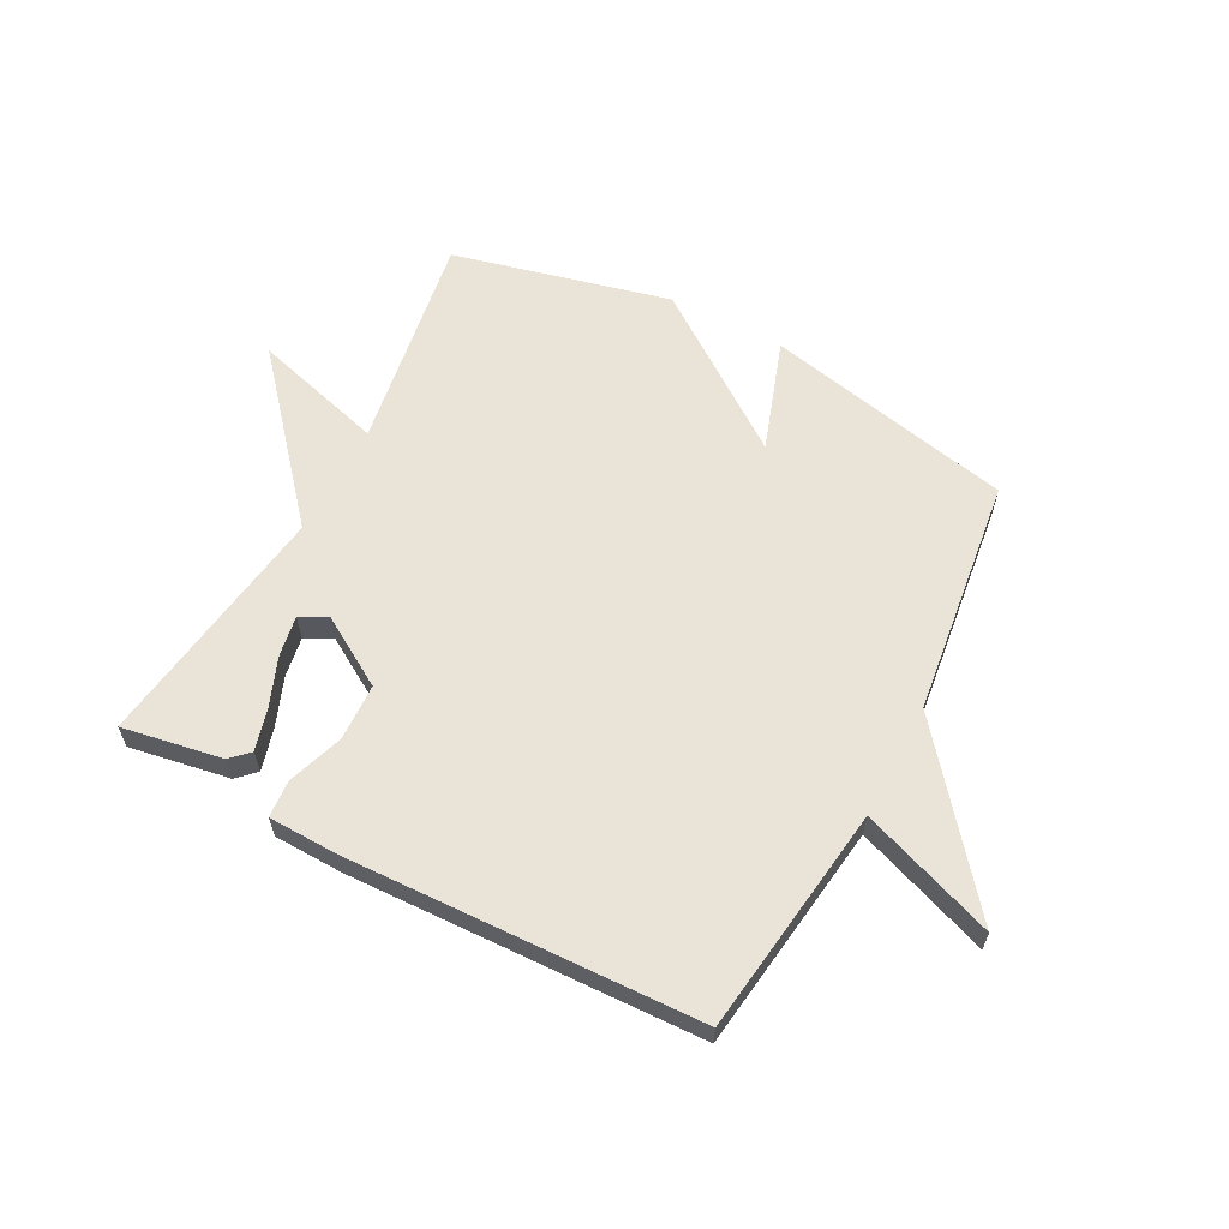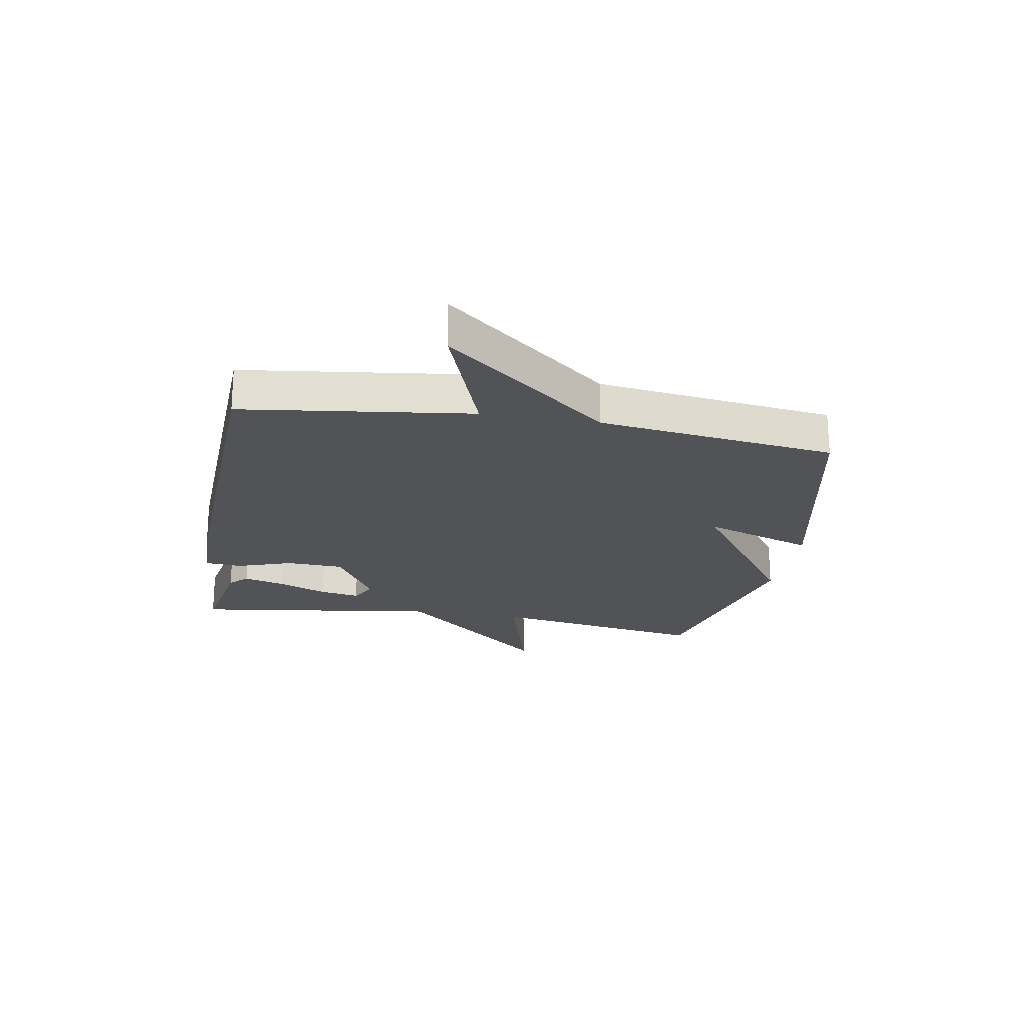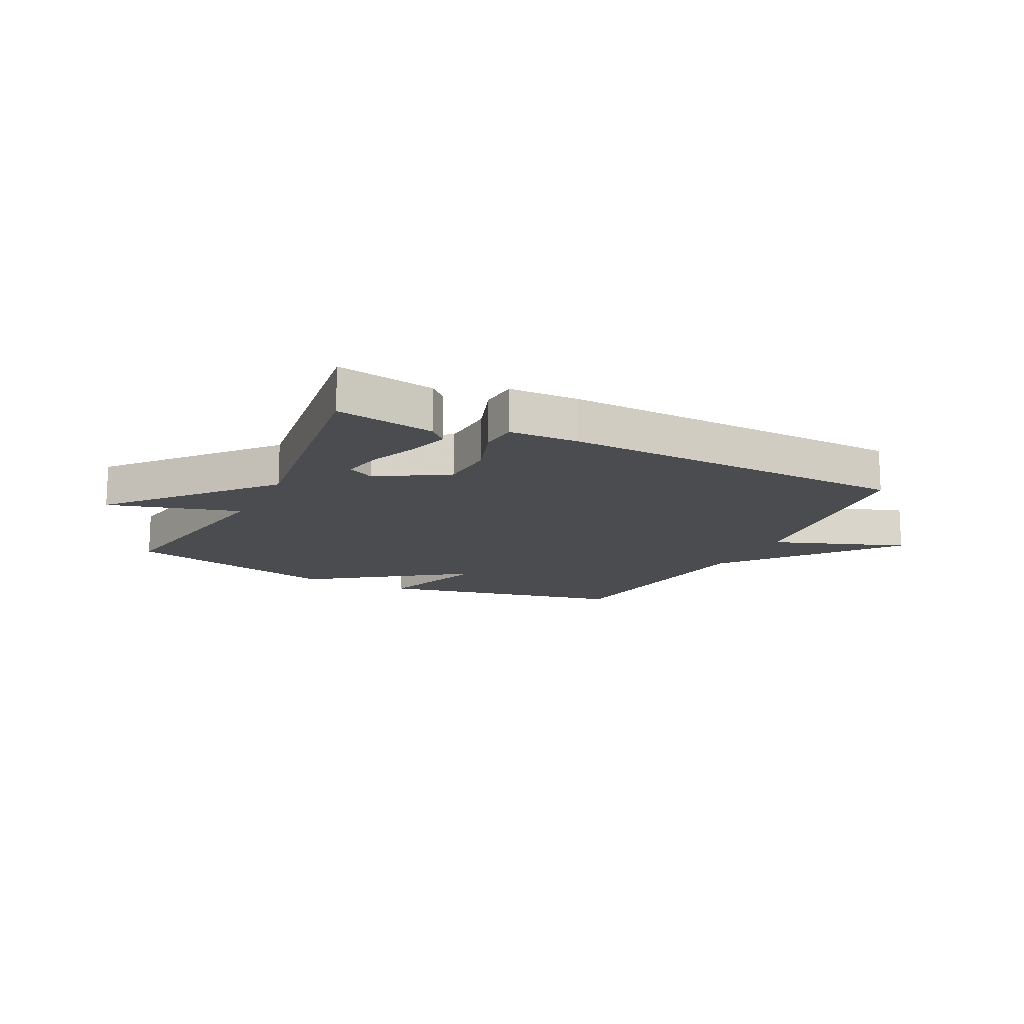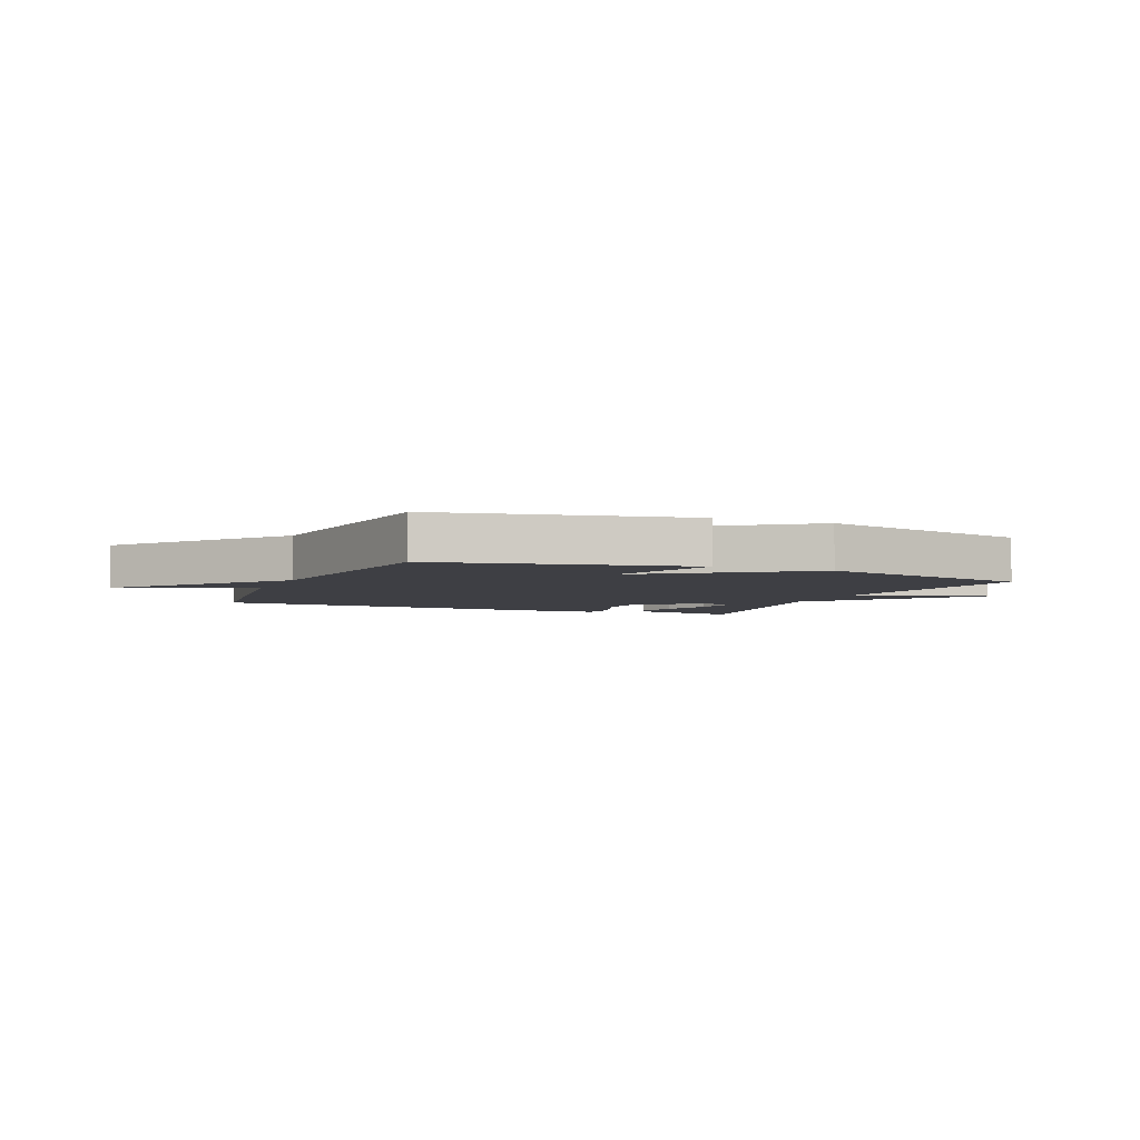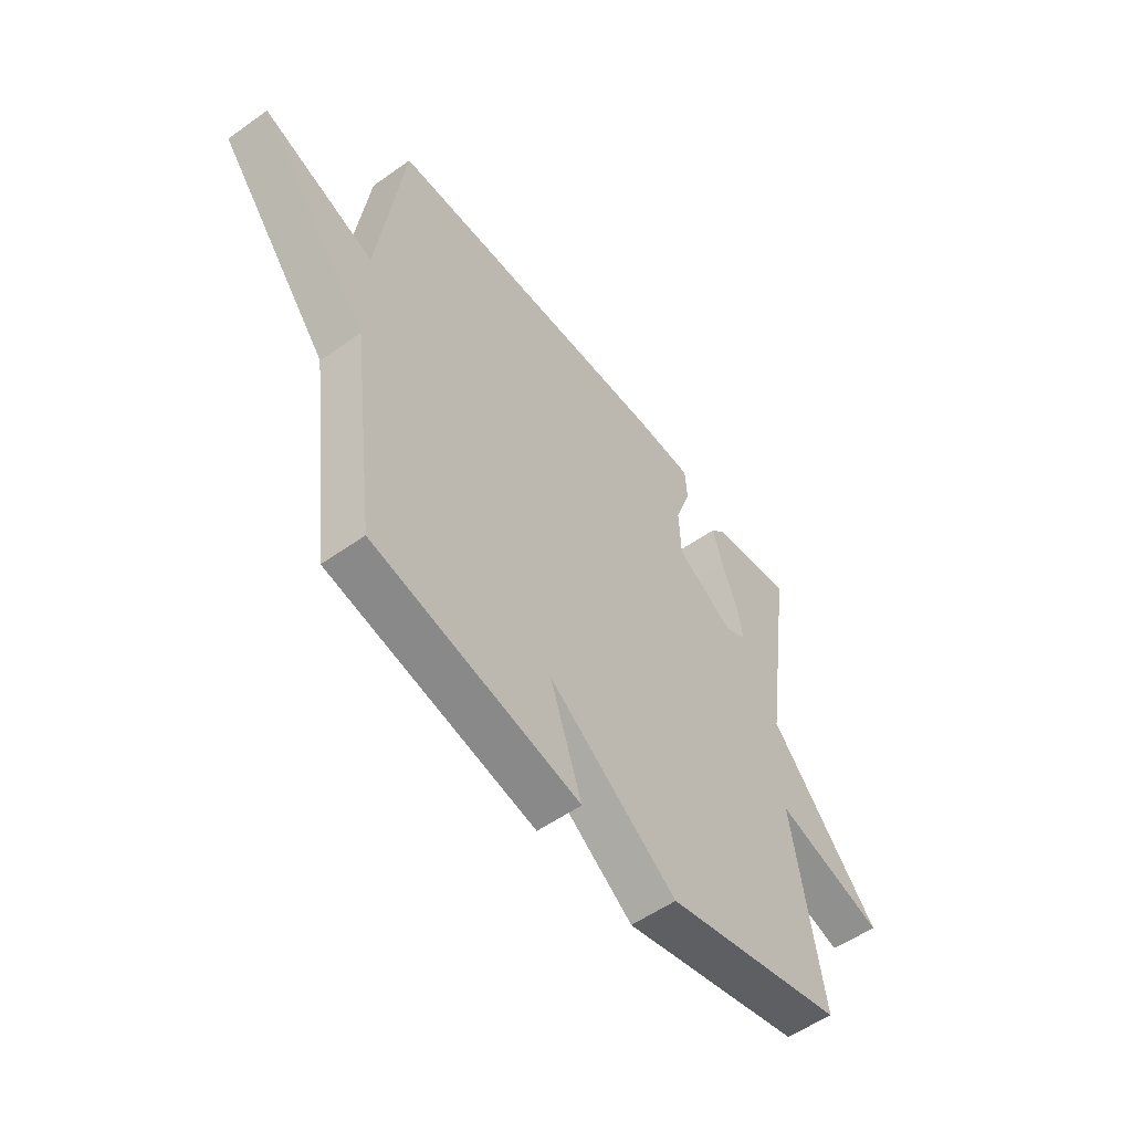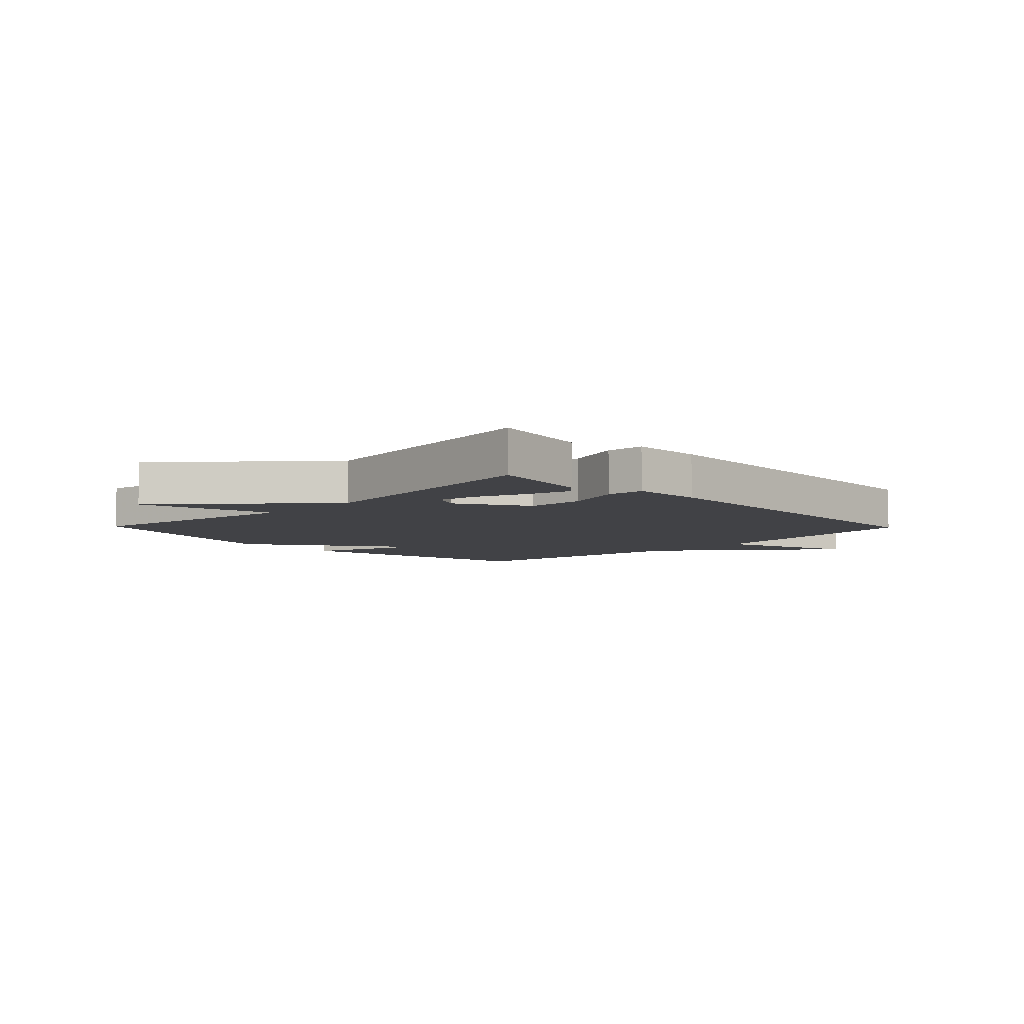
<metadata>
{"format":"obj","ext":"obj","renderer":"f3d","projection":"perspective","resolution":1024,"background":"white","views":[{"elev":61.1,"azim":27.9,"up":"+Y"},{"elev":-21.9,"azim":80.0,"up":"+Y"},{"elev":-14.7,"azim":-26.4,"up":"+Y"},{"elev":-4.4,"azim":157.1,"up":"+Y"},{"elev":-54.7,"azim":126.9,"up":"+Z"},{"elev":-6.6,"azim":-45.8,"up":"+Y"}]}
</metadata>
<code>
v 0.5 0.07 -0.5
v 0.072 0.07 -0.591
v 0.137 0.07 -0.401
v -0.128 0.07 -0.591
v -0.5 0.07 -0.5
v -0.439 0.07 -0.125
v -0.666 0.07 -0.189
v -0.439 0.07 0.075
v -0.5 0.07 0.5
v -0.329 0.07 0.47
v -0.298 0.07 0.44
v -0.318 0.07 0.368
v -0.351 0.07 0.284
v -0.363 0.07 0.215
v -0.317 0.07 0.191
v -0.198 0.07 0.263
v -0.194 0.07 0.361
v -0.227 0.07 0.456
v -0.222 0.07 0.52
v -0.102 0.07 0.523
v 0.5 0.07 0.5
v 0.552 0.07 0.107
v 0.782 0.07 0.191
v 0.552 0.07 -0.093
v 0.5 0 -0.5
v 0.072 0 -0.591
v 0.137 0 -0.401
v -0.128 0 -0.591
v -0.5 0 -0.5
v -0.439 0 -0.125
v -0.666 0 -0.189
v -0.439 0 0.075
v -0.5 0 0.5
v -0.329 0 0.47
v -0.298 0 0.44
v -0.318 0 0.368
v -0.351 0 0.284
v -0.363 0 0.215
v -0.317 0 0.191
v -0.198 0 0.263
v -0.194 0 0.361
v -0.227 0 0.456
v -0.222 0 0.52
v -0.102 0 0.523
v 0.5 0 0.5
v 0.552 0 0.107
v 0.782 0 0.191
v 0.552 0 -0.093
f 22 23 24
f 22 24 1
f 21 22 1
f 20 21 1
f 19 20 1
f 18 19 1
f 17 18 1
f 16 17 1
f 15 16 1
f 14 15 1
f 11 12 13
f 10 11 13
f 9 10 13
f 8 9 13
f 8 13 14
f 6 7 8
f 6 8 14 1
f 3 4 5 6
f 1 2 3
f 1 3 6
f 48 47 46
f 25 48 46
f 25 46 45
f 25 45 44
f 25 44 43
f 25 43 42
f 25 42 41
f 25 41 40
f 25 40 39
f 25 39 38
f 37 36 35
f 37 35 34
f 37 34 33
f 37 33 32
f 38 37 32
f 32 31 30
f 25 38 32 30
f 30 29 28 27
f 27 26 25
f 30 27 25
f 1 25 26 2
f 2 26 27 3
f 3 27 28 4
f 4 28 29 5
f 5 29 30 6
f 6 30 31 7
f 7 31 32 8
f 8 32 33 9
f 9 33 34 10
f 10 34 35 11
f 11 35 36 12
f 12 36 37 13
f 13 37 38 14
f 14 38 39 15
f 15 39 40 16
f 16 40 41 17
f 17 41 42 18
f 18 42 43 19
f 19 43 44 20
f 20 44 45 21
f 21 45 46 22
f 22 46 47 23
f 23 47 48 24
f 24 48 25 1

</code>
